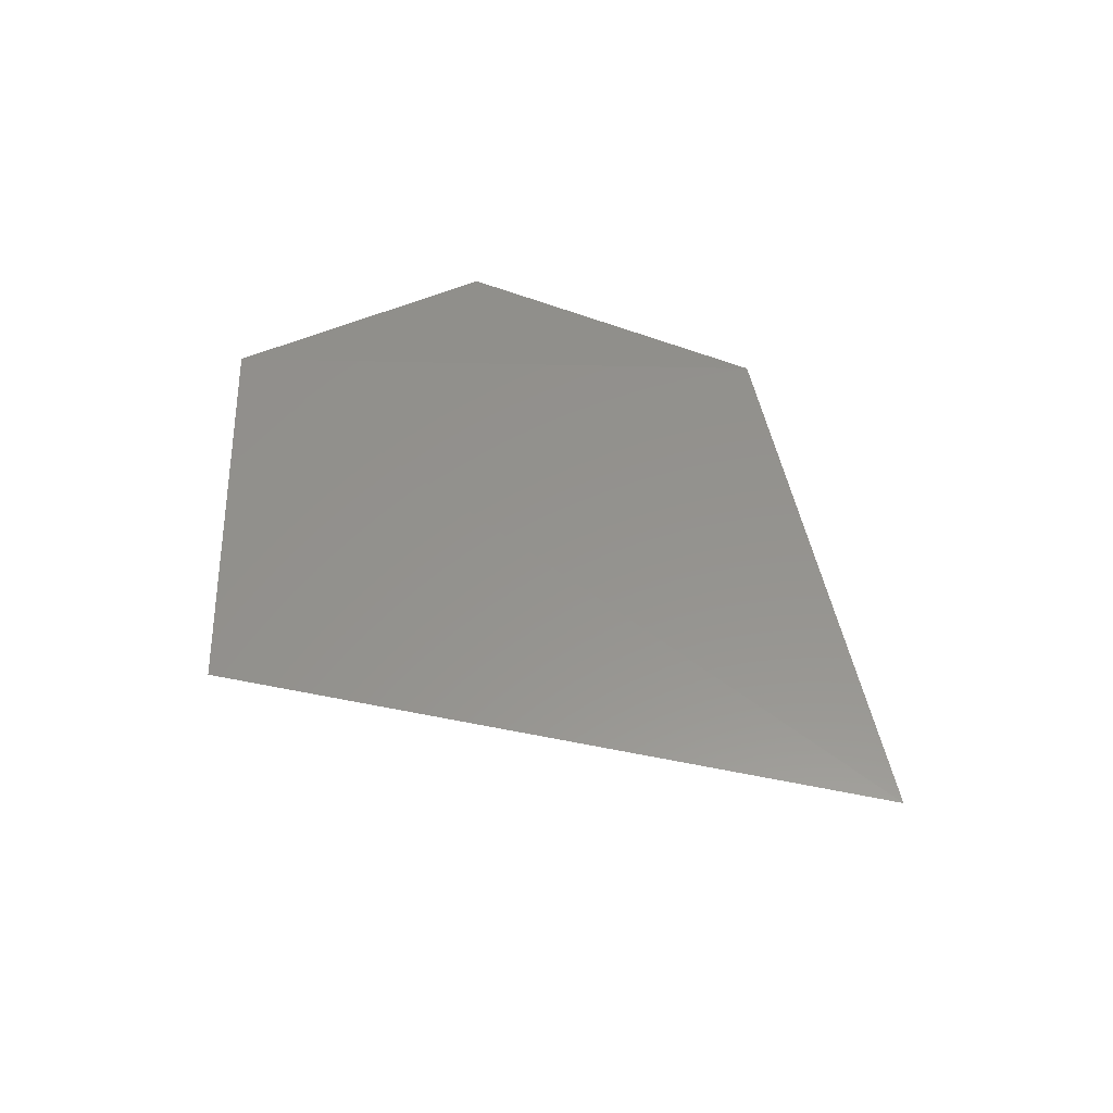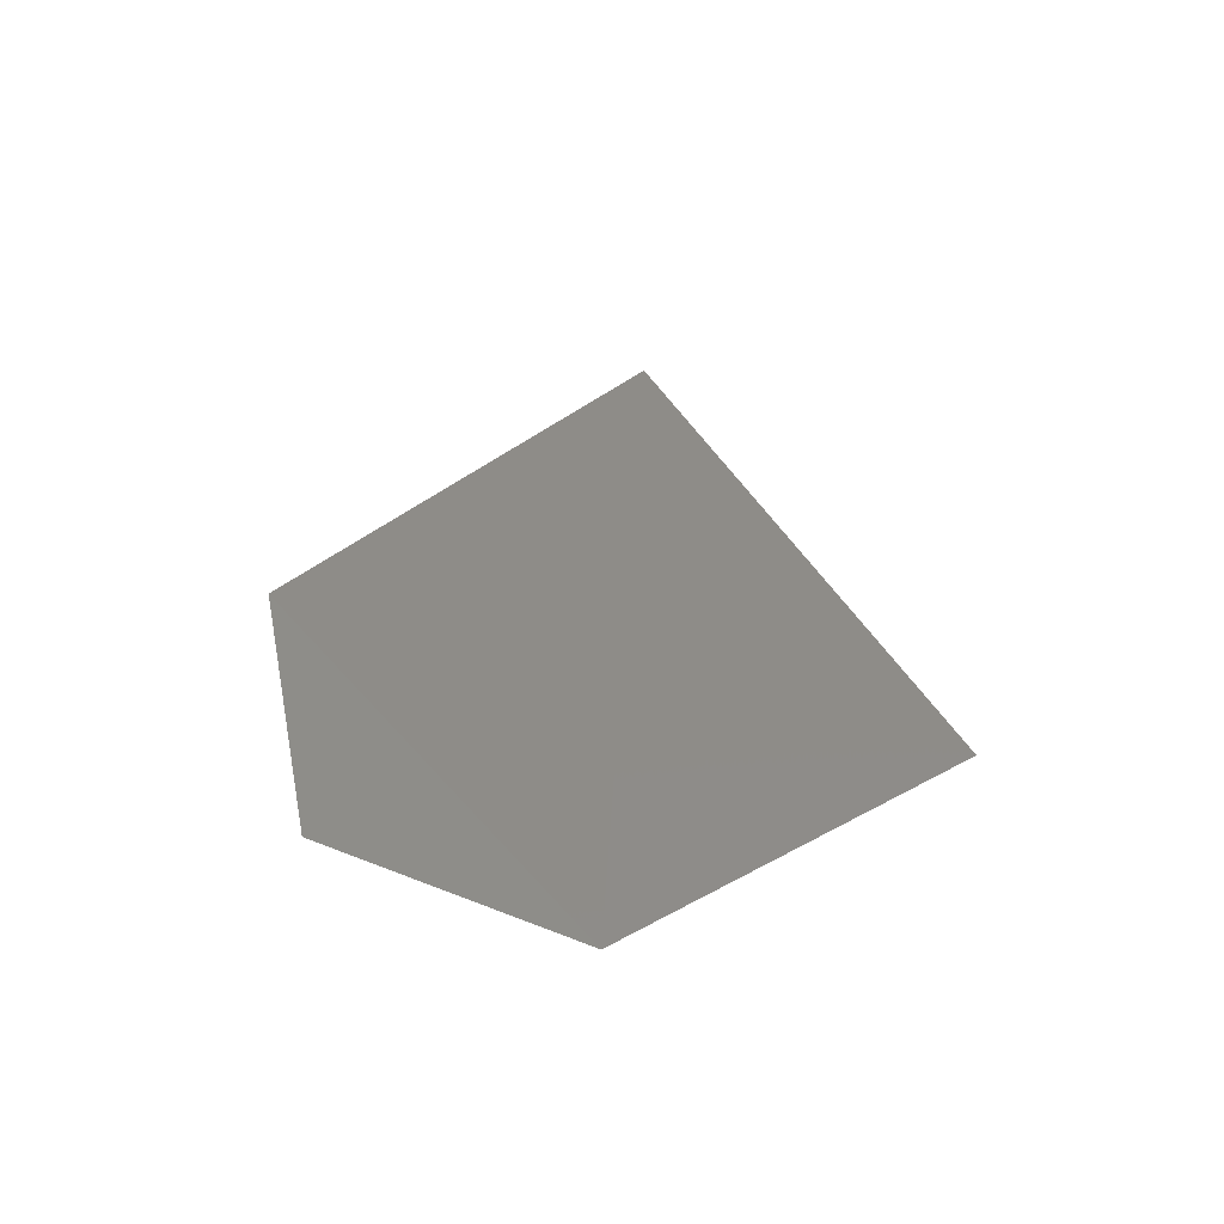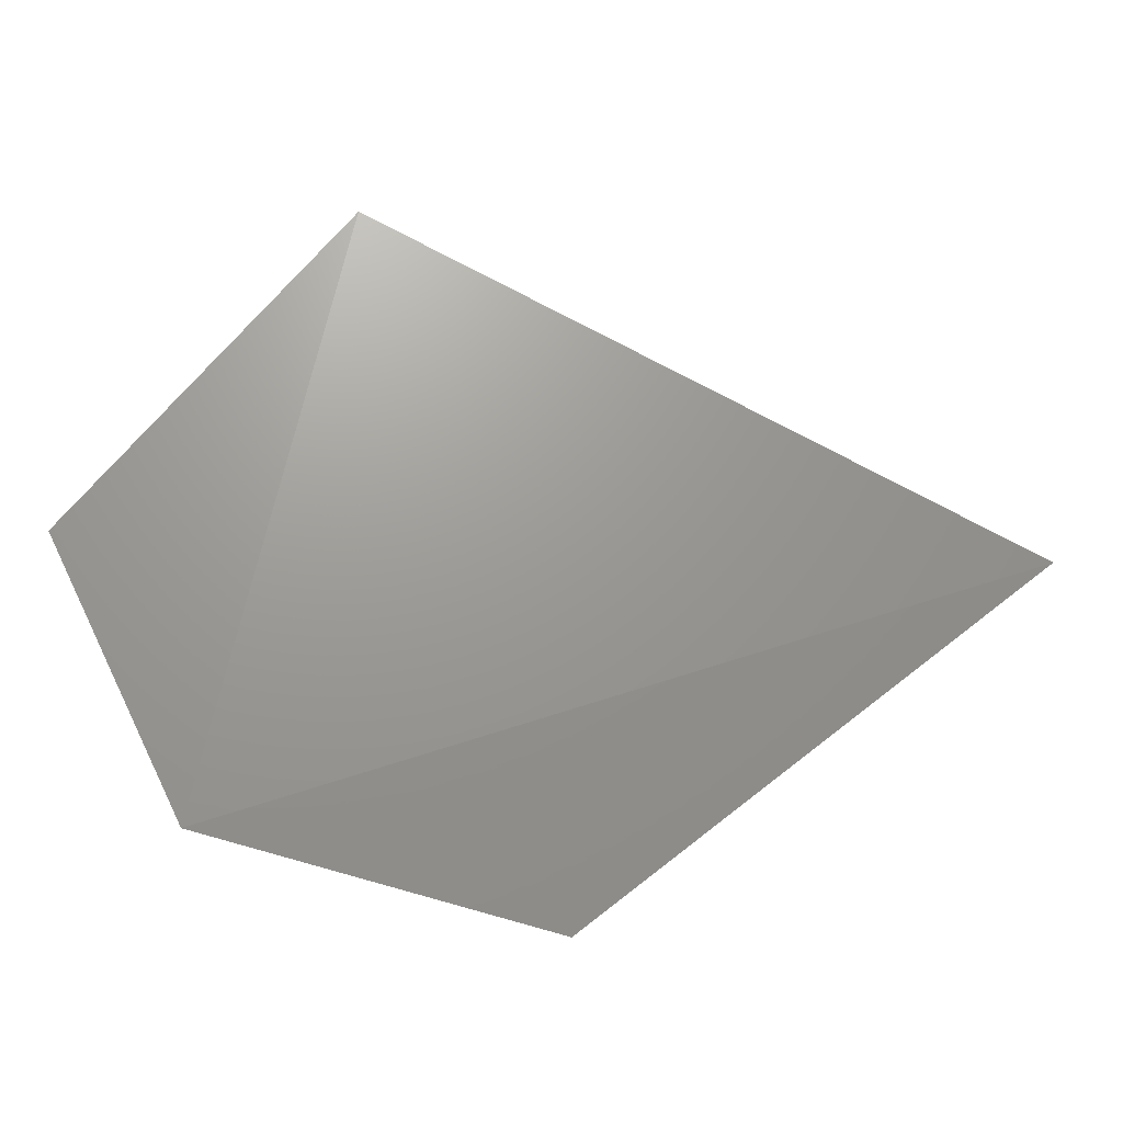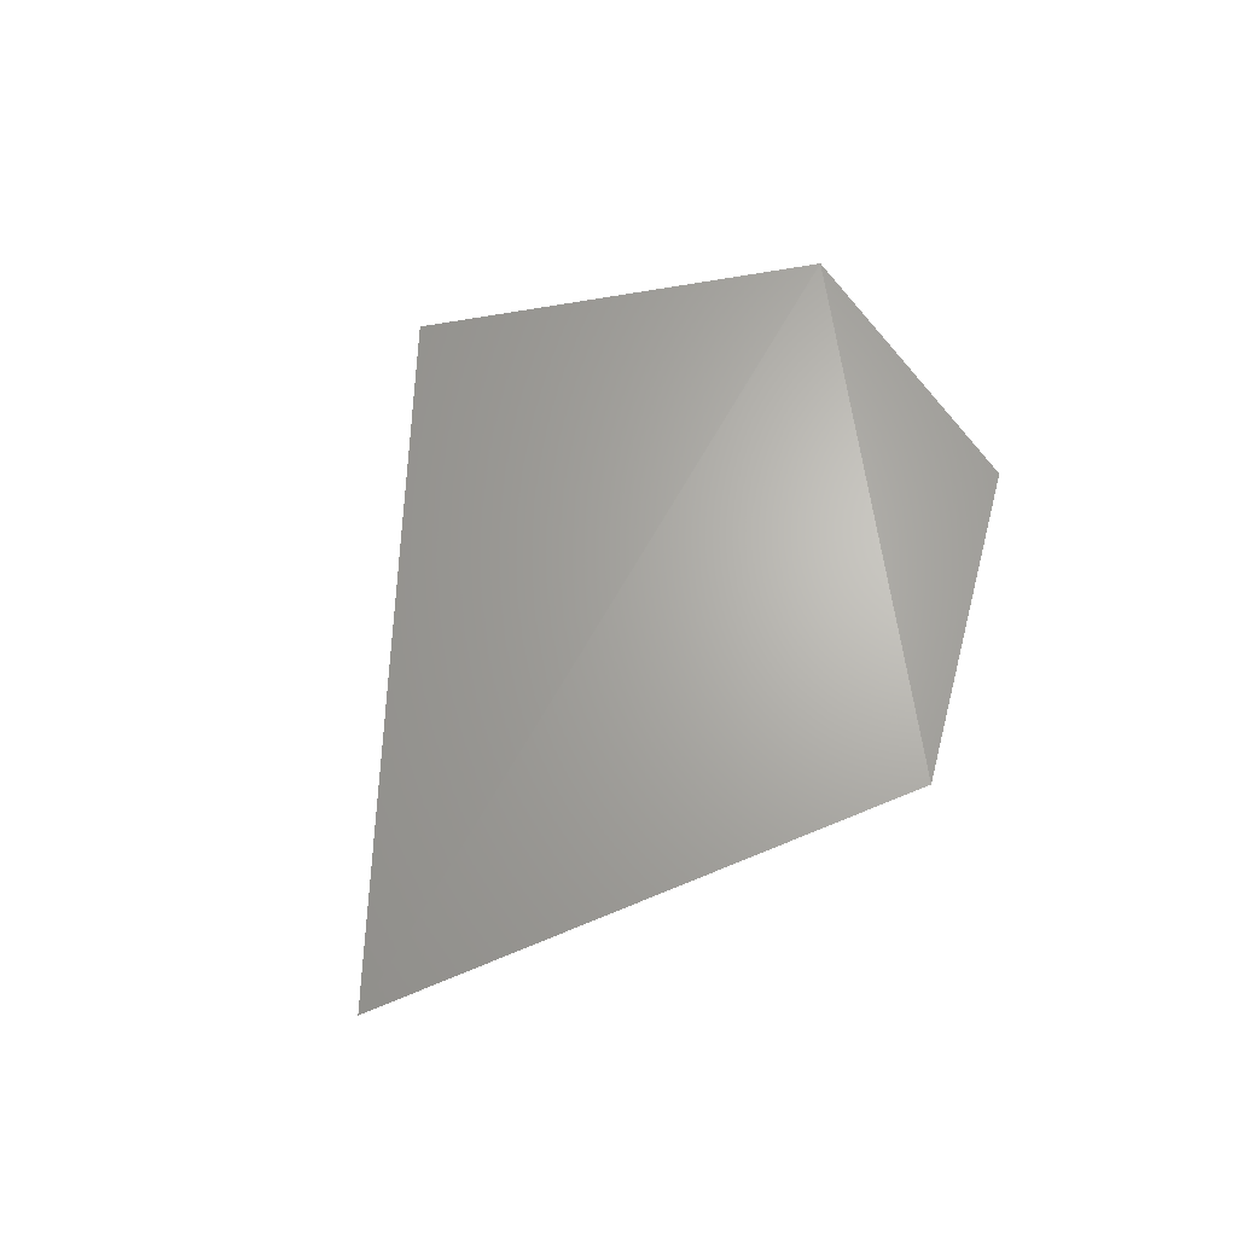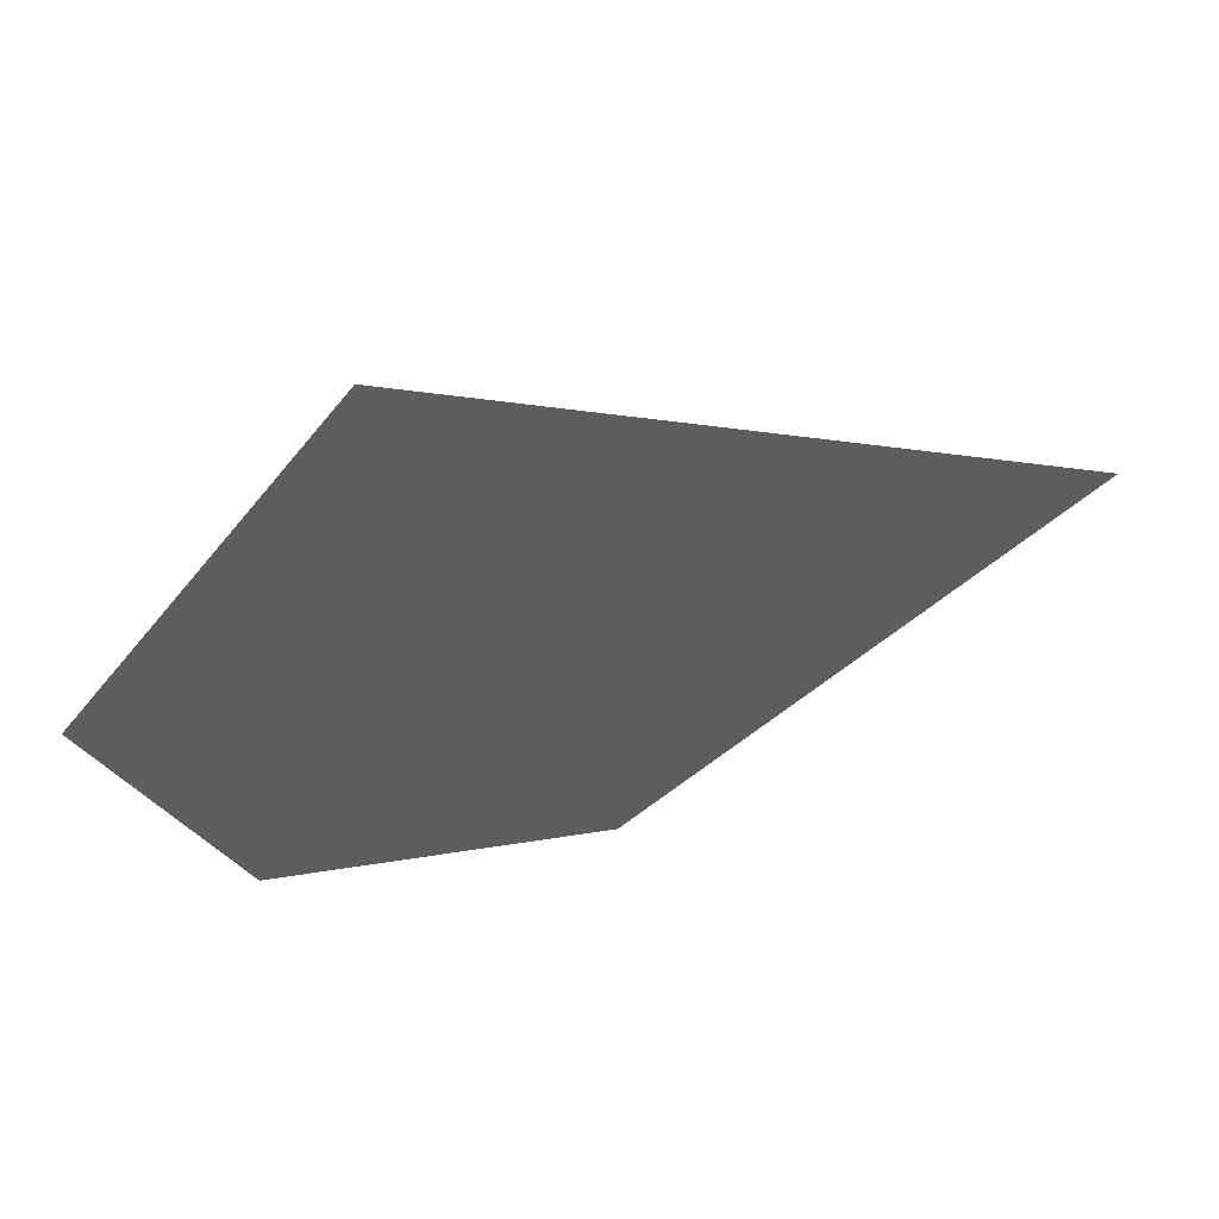
<metadata>
{"format":"stl","ext":"stl","renderer":"f3d","projection":"perspective","resolution":1024,"background":"white","views":[{"elev":55.2,"azim":-141.5,"up":"+Z"},{"elev":37.9,"azim":92.5,"up":"+Z"},{"elev":-20.2,"azim":173.4,"up":"+Y"},{"elev":65.7,"azim":-61.1,"up":"+Z"},{"elev":51.9,"azim":162.3,"up":"+Y"}]}
</metadata>
<code>
# stl→obj: 5 verts, 6 faces
v -0.5091 0.05376 -0.156
v -0.5226 0.07064 -0.1564
v -0.5558 0.05405 -0.1564
v -0.5329 0.03574 -0.156
v -0.5158 0.04005 -0.1564
f 1 2 3
f 1 3 4
f 5 4 3
f 5 1 4
f 2 1 5
f 2 5 3

</code>
